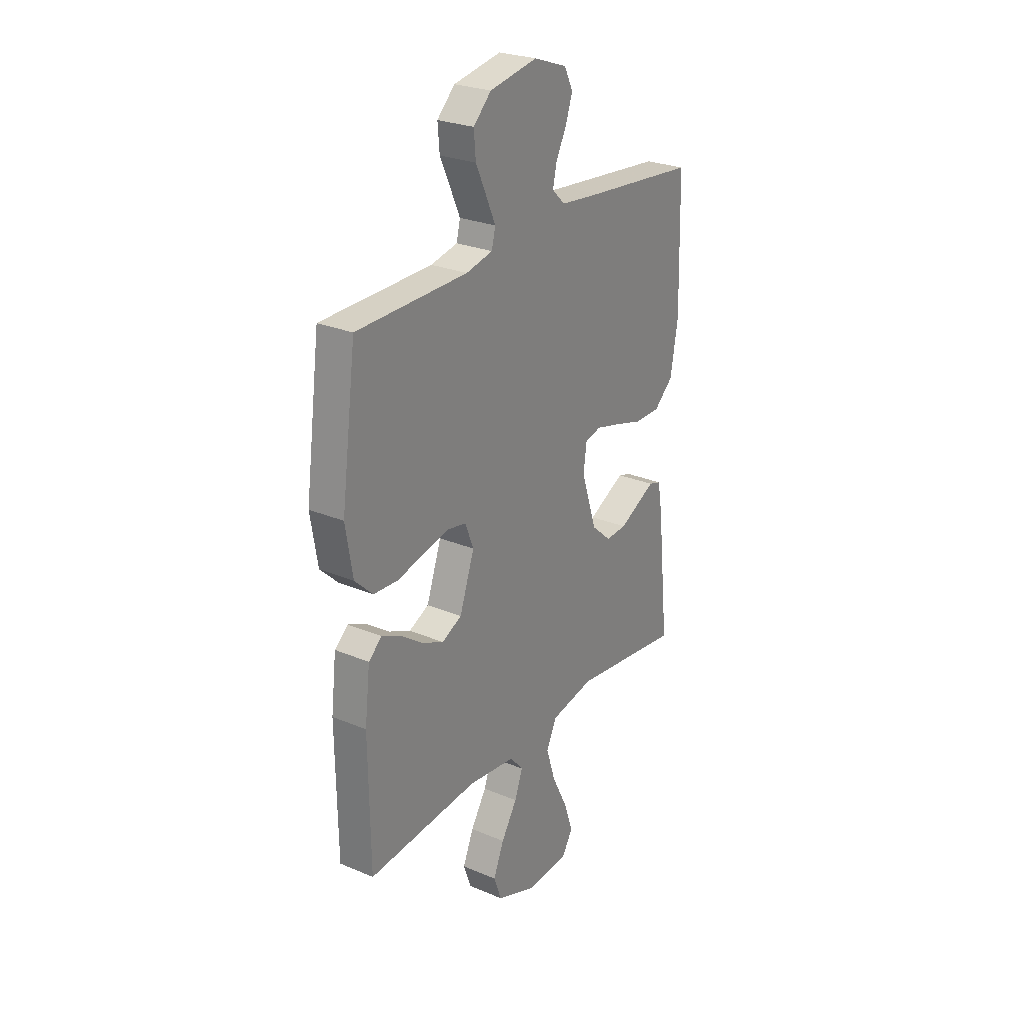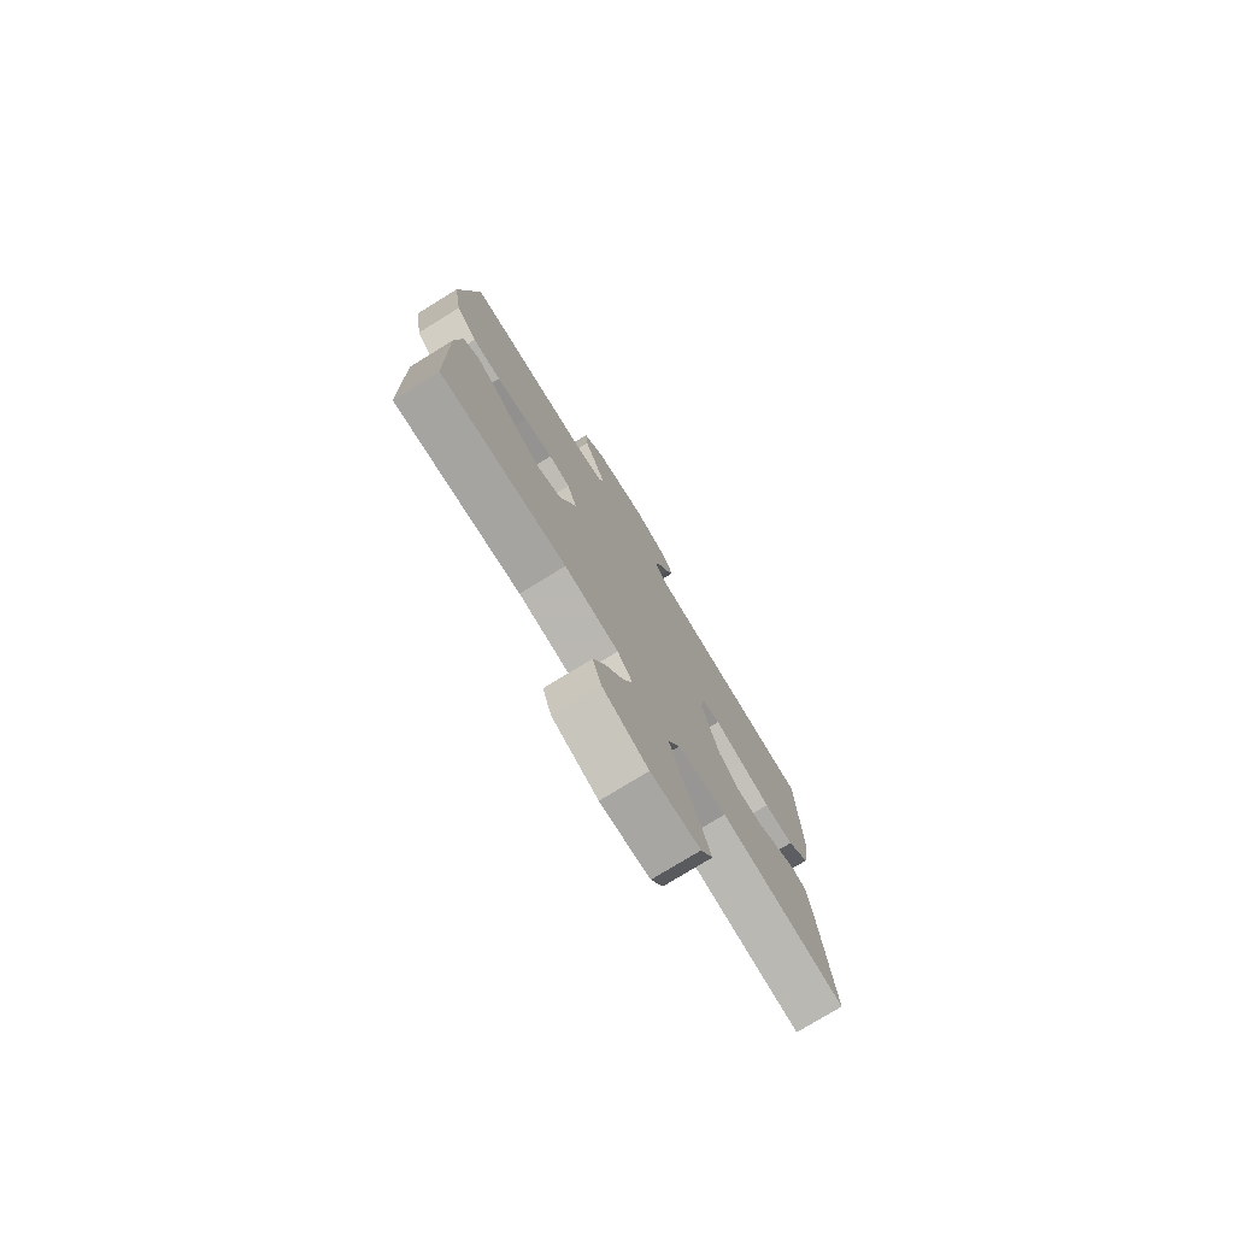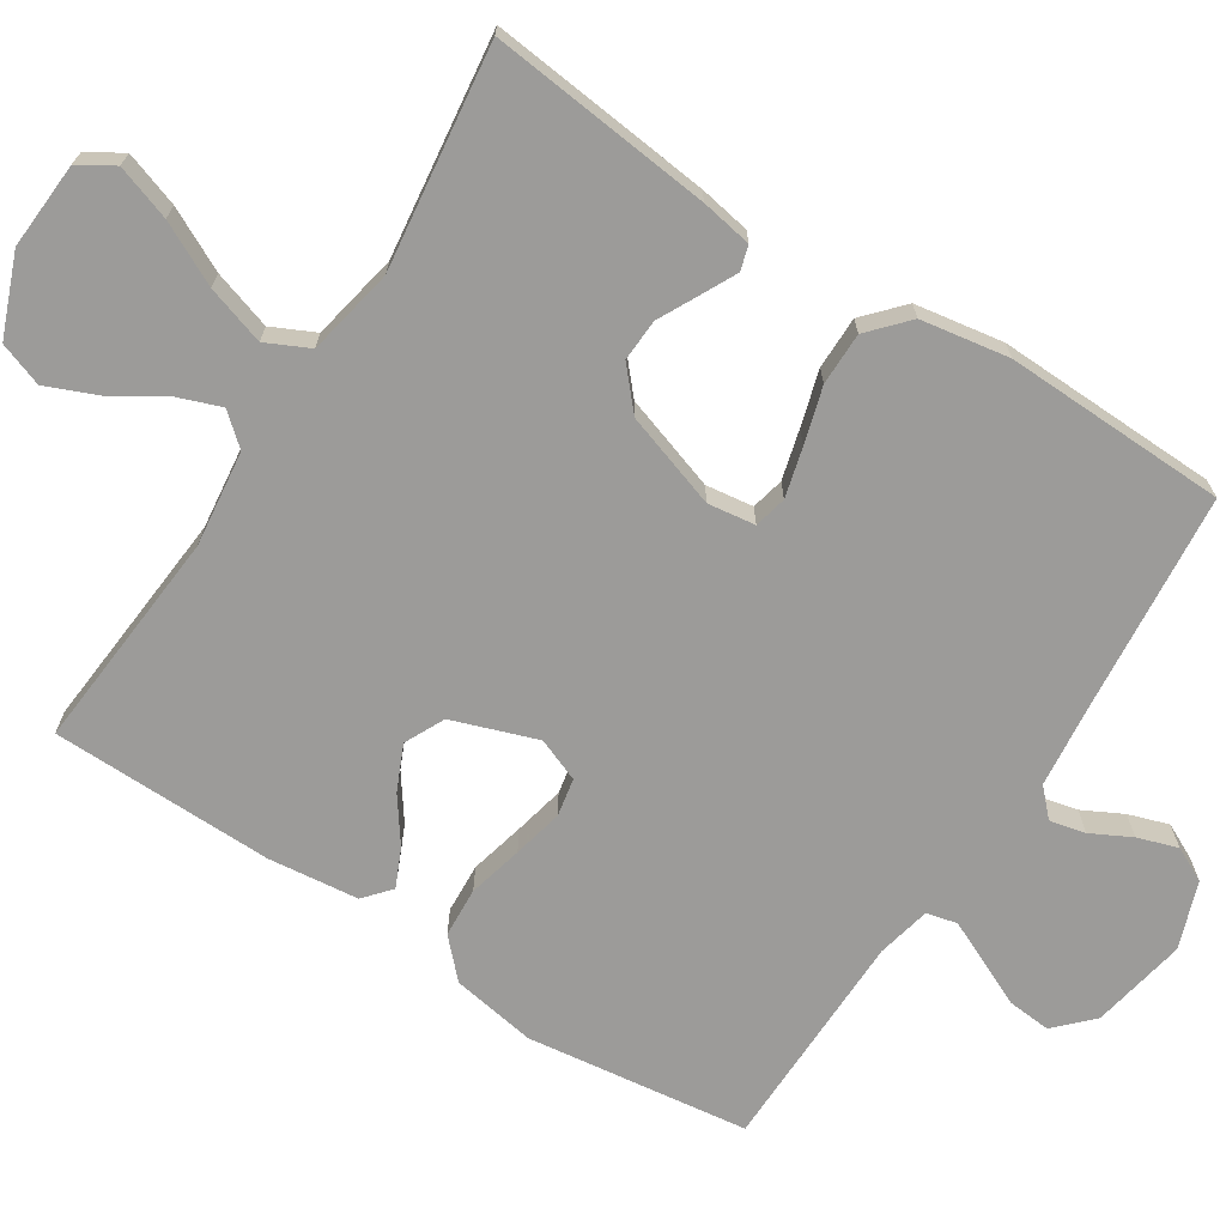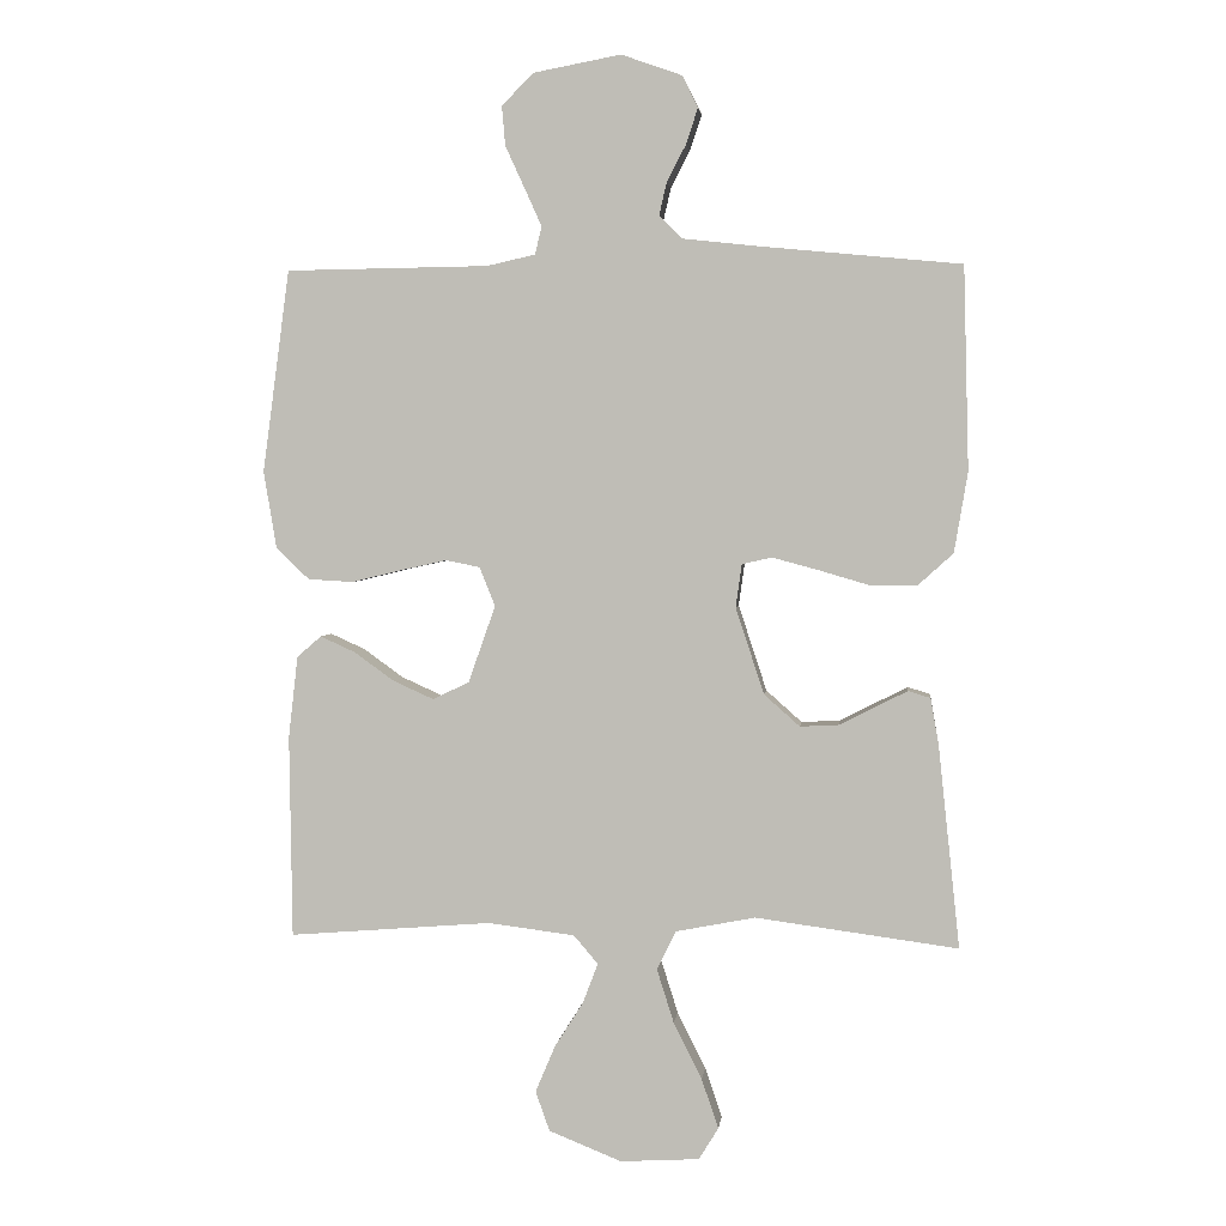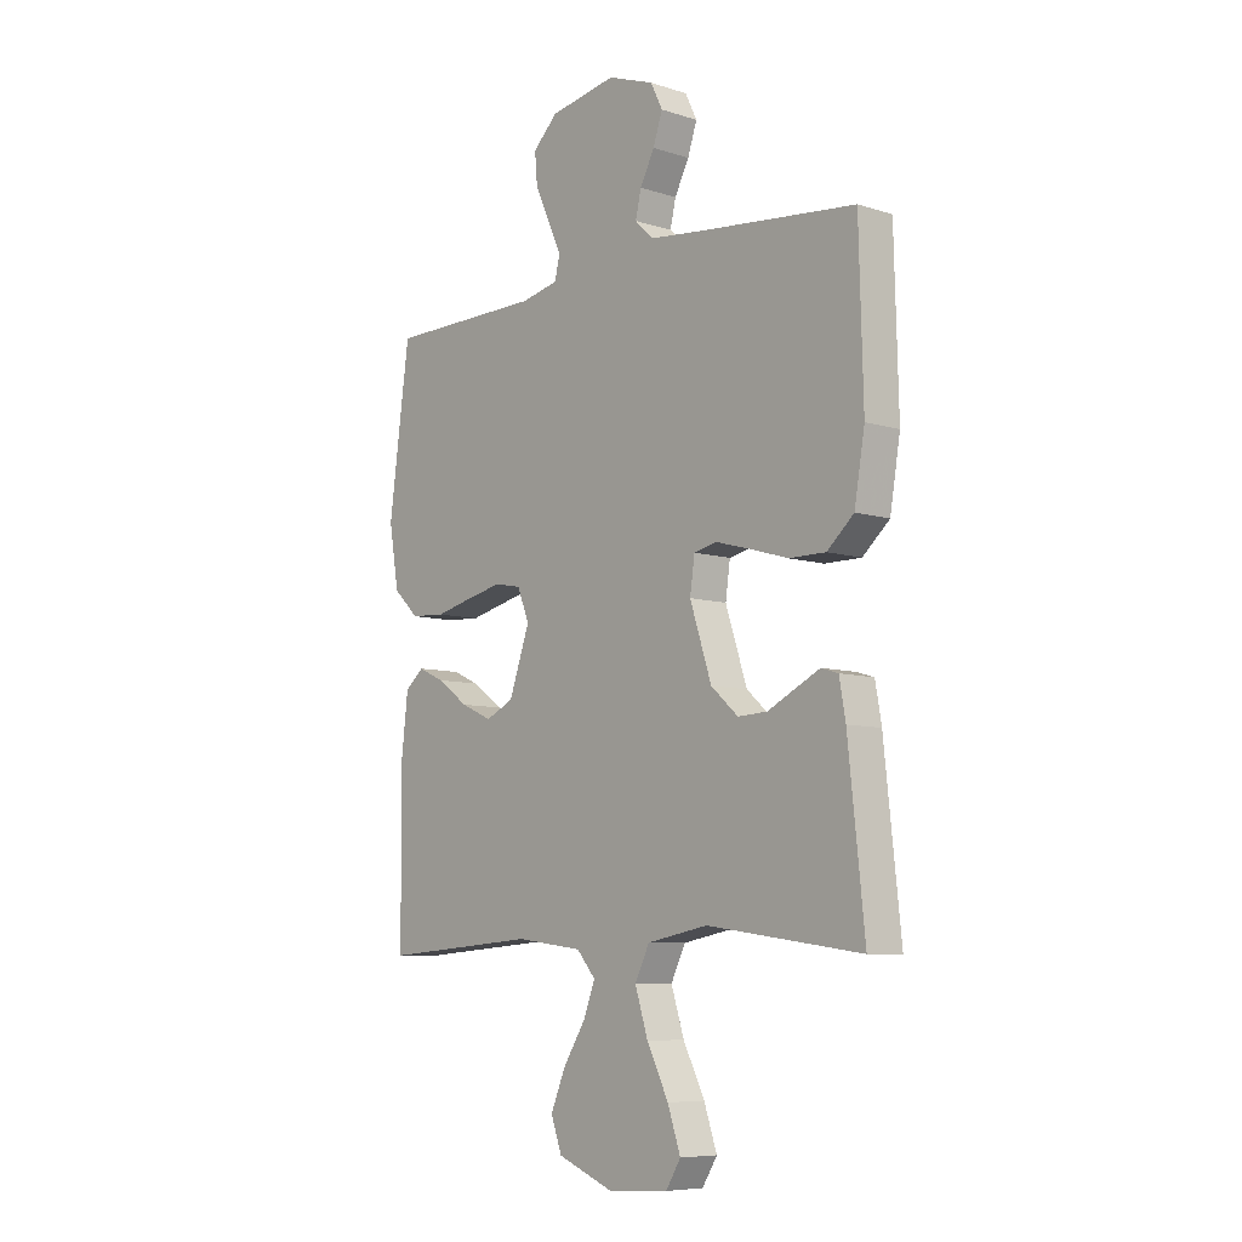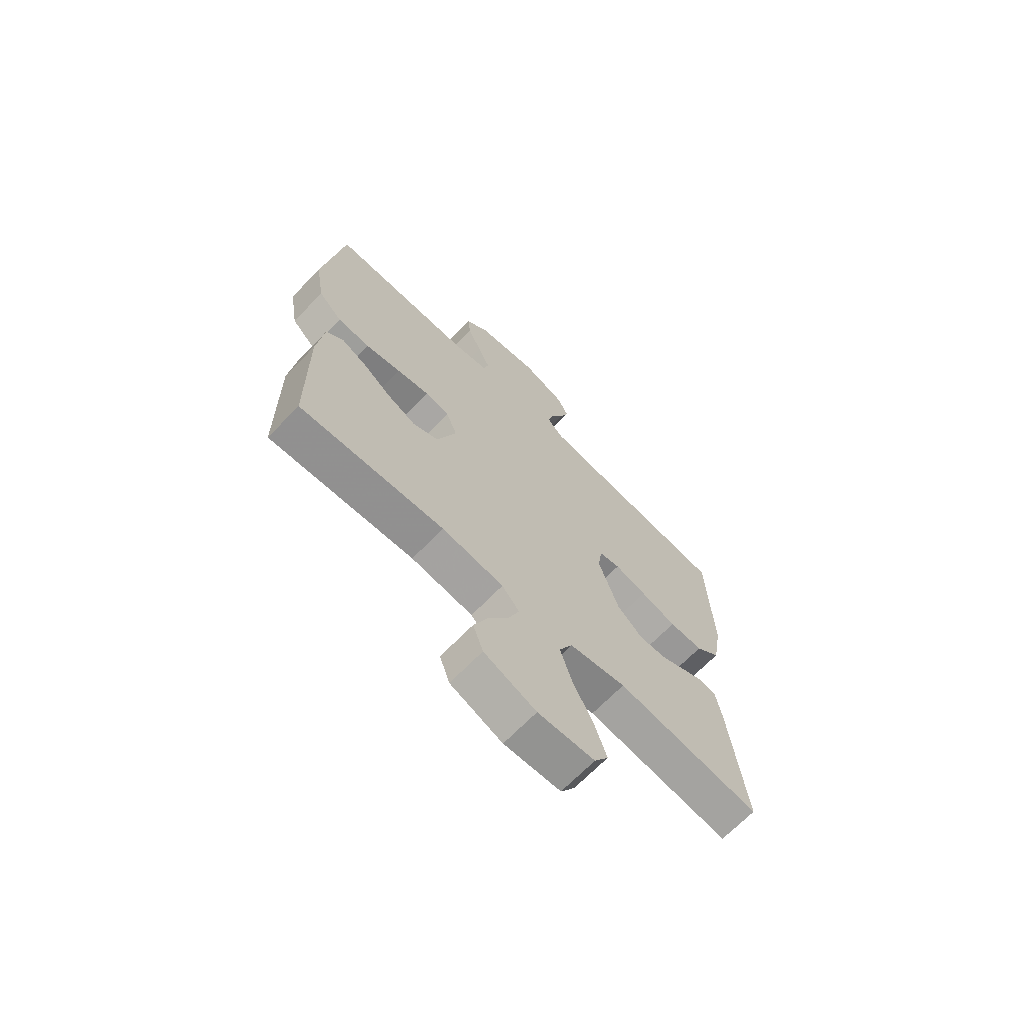
<metadata>
{"format":"obj","ext":"obj","renderer":"f3d","projection":"perspective","resolution":1024,"background":"white","views":[{"elev":26.4,"azim":123.6,"up":"+Z"},{"elev":-77.0,"azim":121.6,"up":"+Z"},{"elev":-69.7,"azim":-122.8,"up":"+Y"},{"elev":3.0,"azim":-173.5,"up":"+Z"},{"elev":-7.6,"azim":-131.8,"up":"+Z"},{"elev":-68.7,"azim":135.8,"up":"+Z"}]}
</metadata>
<code>
v -0.5 0.07 -0.5
v -0.468 0.07 -0.2
v -0.456 0.07 -0.131
v -0.423 0.07 -0.121
v -0.377 0.07 -0.144
v -0.322 0.07 -0.172
v -0.265 0.07 -0.175
v -0.212 0.07 -0.128
v -0.17 0.07 0
v -0.179 0.07 0.064
v -0.223 0.07 0.074
v -0.29 0.07 0.056
v -0.365 0.07 0.034
v -0.436 0.07 0.034
v -0.488 0.07 0.081
v -0.508 0.07 0.2
v -0.5 0.07 0.5
v -0.2 0.07 0.529
v -0.091 0.07 0.541
v -0.056 0.07 0.575
v -0.067 0.07 0.623
v -0.095 0.07 0.677
v -0.113 0.07 0.731
v -0.09 0.07 0.778
v 0 0.07 0.81
v 0.129 0.07 0.786
v 0.177 0.07 0.739
v 0.172 0.07 0.68
v 0.143 0.07 0.617
v 0.118 0.07 0.561
v 0.128 0.07 0.52
v 0.2 0.07 0.504
v 0.5 0.07 0.5
v 0.54 0.07 0.2
v 0.521 0.07 0.086
v 0.472 0.07 0.039
v 0.405 0.07 0.035
v 0.331 0.07 0.053
v 0.263 0.07 0.068
v 0.212 0.07 0.058
v 0.189 0.07 0
v 0.229 0.07 -0.114
v 0.283 0.07 -0.14
v 0.343 0.07 -0.113
v 0.403 0.07 -0.07
v 0.454 0.07 -0.047
v 0.49 0.07 -0.078
v 0.504 0.07 -0.2
v 0.5 0.07 -0.5
v 0.2 0.07 -0.476
v 0.071 0.07 -0.492
v 0.035 0.07 -0.534
v 0.057 0.07 -0.593
v 0.1 0.07 -0.661
v 0.129 0.07 -0.73
v 0.108 0.07 -0.789
v 0 0.07 -0.832
v -0.117 0.07 -0.825
v -0.146 0.07 -0.778
v -0.121 0.07 -0.704
v -0.079 0.07 -0.62
v -0.054 0.07 -0.541
v -0.082 0.07 -0.483
v -0.2 0.07 -0.46
v -0.5 0 -0.5
v -0.468 0 -0.2
v -0.456 0 -0.131
v -0.423 0 -0.121
v -0.377 0 -0.144
v -0.322 0 -0.172
v -0.265 0 -0.175
v -0.212 0 -0.128
v -0.17 0 0
v -0.179 0 0.064
v -0.223 0 0.074
v -0.29 0 0.056
v -0.365 0 0.034
v -0.436 0 0.034
v -0.488 0 0.081
v -0.508 0 0.2
v -0.5 0 0.5
v -0.2 0 0.529
v -0.091 0 0.541
v -0.056 0 0.575
v -0.067 0 0.623
v -0.095 0 0.677
v -0.113 0 0.731
v -0.09 0 0.778
v 0 0 0.81
v 0.129 0 0.786
v 0.177 0 0.739
v 0.172 0 0.68
v 0.143 0 0.617
v 0.118 0 0.561
v 0.128 0 0.52
v 0.2 0 0.504
v 0.5 0 0.5
v 0.54 0 0.2
v 0.521 0 0.086
v 0.472 0 0.039
v 0.405 0 0.035
v 0.331 0 0.053
v 0.263 0 0.068
v 0.212 0 0.058
v 0.189 0 0
v 0.229 0 -0.114
v 0.283 0 -0.14
v 0.343 0 -0.113
v 0.403 0 -0.07
v 0.454 0 -0.047
v 0.49 0 -0.078
v 0.504 0 -0.2
v 0.5 0 -0.5
v 0.2 0 -0.476
v 0.071 0 -0.492
v 0.035 0 -0.534
v 0.057 0 -0.593
v 0.1 0 -0.661
v 0.129 0 -0.73
v 0.108 0 -0.789
v 0 0 -0.832
v -0.117 0 -0.825
v -0.146 0 -0.778
v -0.121 0 -0.704
v -0.079 0 -0.62
v -0.054 0 -0.541
v -0.082 0 -0.483
v -0.2 0 -0.46
f 58 59 60 61
f 58 61 62
f 57 58 62
f 56 57 62
f 53 54 55 56
f 52 53 56 62
f 51 52 62 63
f 47 48 49 50
f 44 45 46 47
f 43 44 47 50
f 42 43 50 51
f 35 36 37 38
f 35 38 39
f 32 33 34 35
f 31 32 35 39
f 26 27 28 29
f 26 29 30
f 25 26 30
f 24 25 30 31
f 21 22 23 24
f 20 21 24 31
f 15 16 17 18
f 15 18 19
f 12 13 14 15
f 11 12 15 19
f 10 11 19 20
f 3 4 5 6
f 1 2 3 6
f 64 1 6 7
f 63 64 7 8
f 41 42 51 63
f 40 41 63 8
f 20 31 39 40
f 9 10 20 40
f 8 9 40
f 125 124 123 122
f 126 125 122
f 126 122 121
f 126 121 120
f 120 119 118 117
f 126 120 117 116
f 127 126 116 115
f 114 113 112 111
f 111 110 109 108
f 114 111 108 107
f 115 114 107 106
f 102 101 100 99
f 103 102 99
f 99 98 97 96
f 103 99 96 95
f 93 92 91 90
f 94 93 90
f 94 90 89
f 95 94 89 88
f 88 87 86 85
f 95 88 85 84
f 82 81 80 79
f 83 82 79
f 79 78 77 76
f 83 79 76 75
f 84 83 75 74
f 70 69 68 67
f 70 67 66 65
f 71 70 65 128
f 72 71 128 127
f 127 115 106 105
f 72 127 105 104
f 104 103 95 84
f 104 84 74 73
f 104 73 72
f 1 65 66 2
f 2 66 67 3
f 3 67 68 4
f 4 68 69 5
f 5 69 70 6
f 6 70 71 7
f 7 71 72 8
f 8 72 73 9
f 9 73 74 10
f 10 74 75 11
f 11 75 76 12
f 12 76 77 13
f 13 77 78 14
f 14 78 79 15
f 15 79 80 16
f 16 80 81 17
f 17 81 82 18
f 18 82 83 19
f 19 83 84 20
f 20 84 85 21
f 21 85 86 22
f 22 86 87 23
f 23 87 88 24
f 24 88 89 25
f 25 89 90 26
f 26 90 91 27
f 27 91 92 28
f 28 92 93 29
f 29 93 94 30
f 30 94 95 31
f 31 95 96 32
f 32 96 97 33
f 33 97 98 34
f 34 98 99 35
f 35 99 100 36
f 36 100 101 37
f 37 101 102 38
f 38 102 103 39
f 39 103 104 40
f 40 104 105 41
f 41 105 106 42
f 42 106 107 43
f 43 107 108 44
f 44 108 109 45
f 45 109 110 46
f 46 110 111 47
f 47 111 112 48
f 48 112 113 49
f 49 113 114 50
f 50 114 115 51
f 51 115 116 52
f 52 116 117 53
f 53 117 118 54
f 54 118 119 55
f 55 119 120 56
f 56 120 121 57
f 57 121 122 58
f 58 122 123 59
f 59 123 124 60
f 60 124 125 61
f 61 125 126 62
f 62 126 127 63
f 63 127 128 64
f 64 128 65 1

</code>
